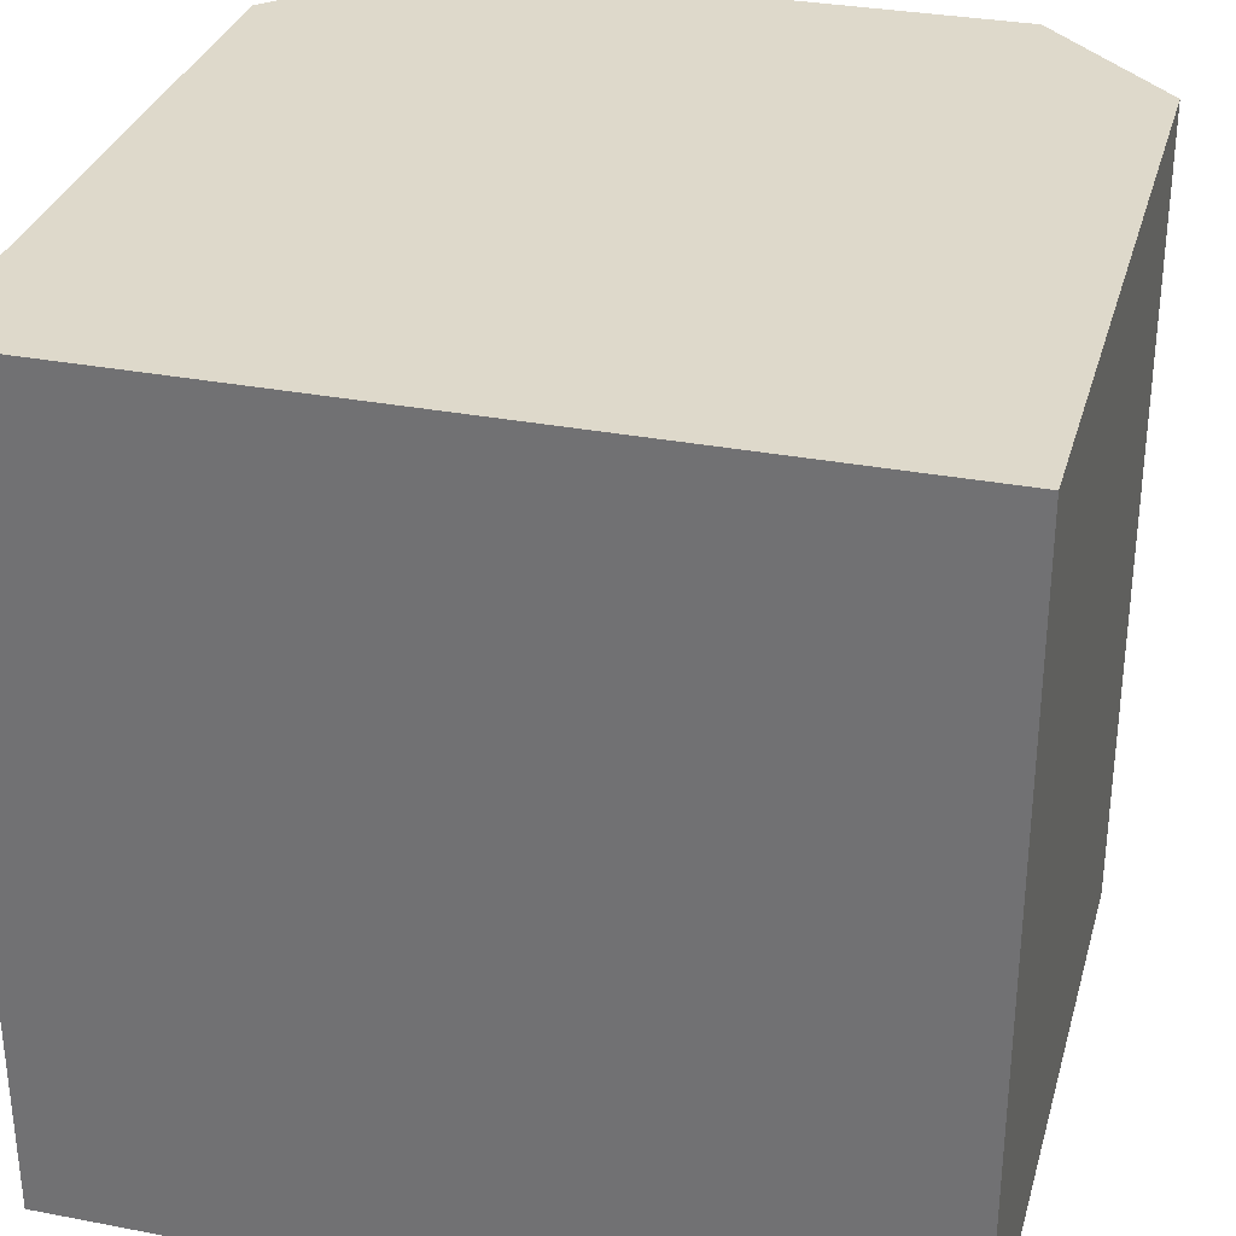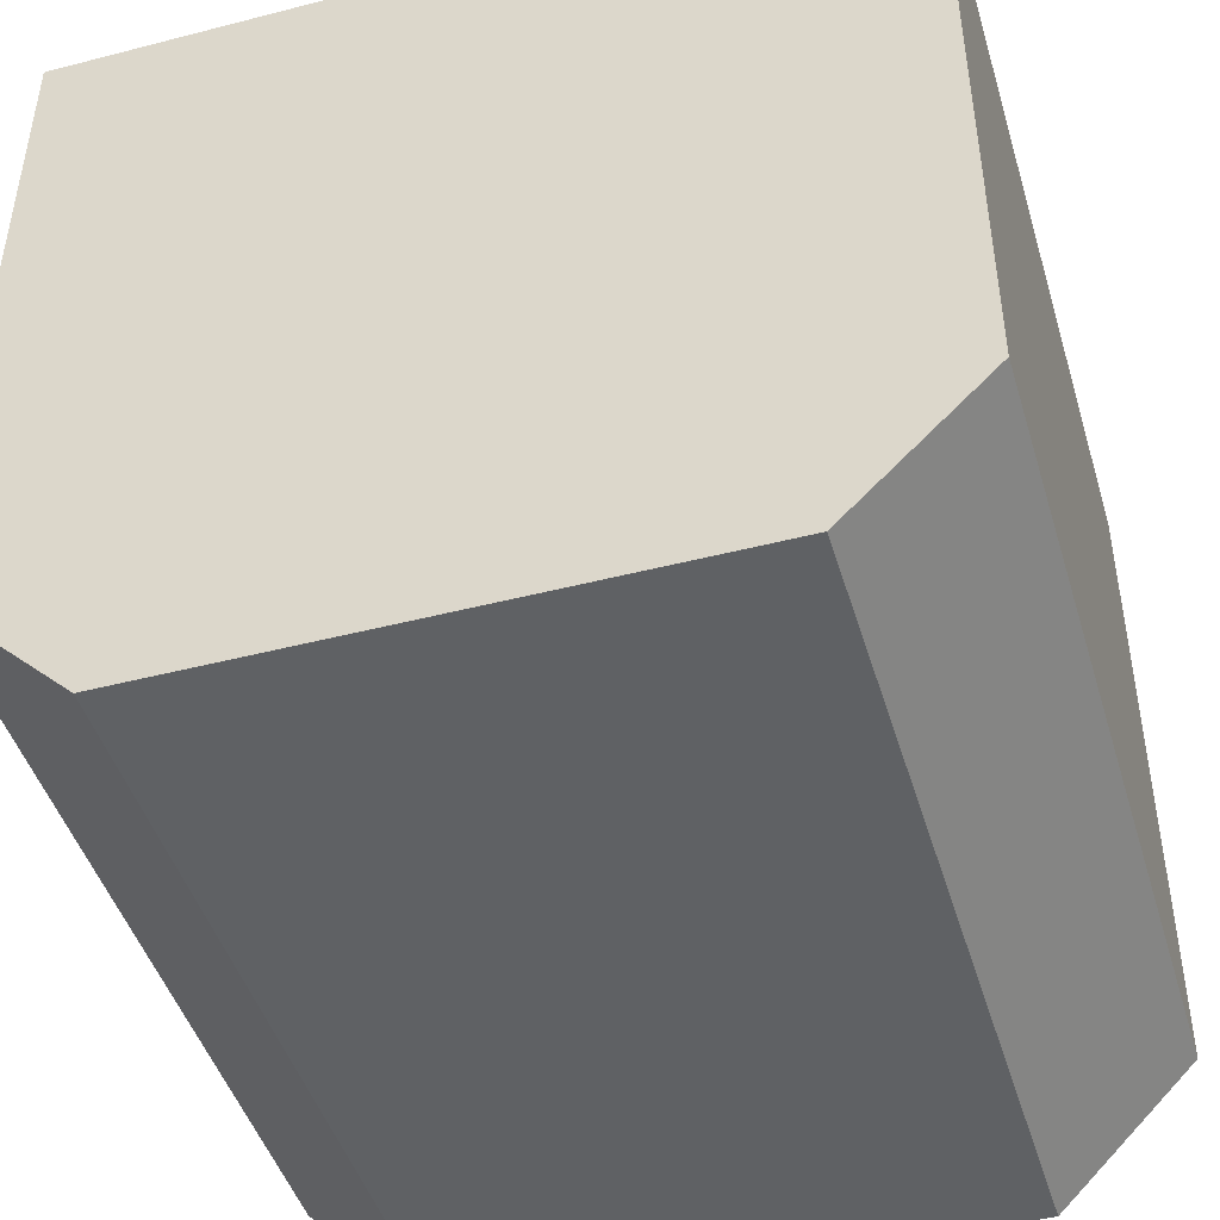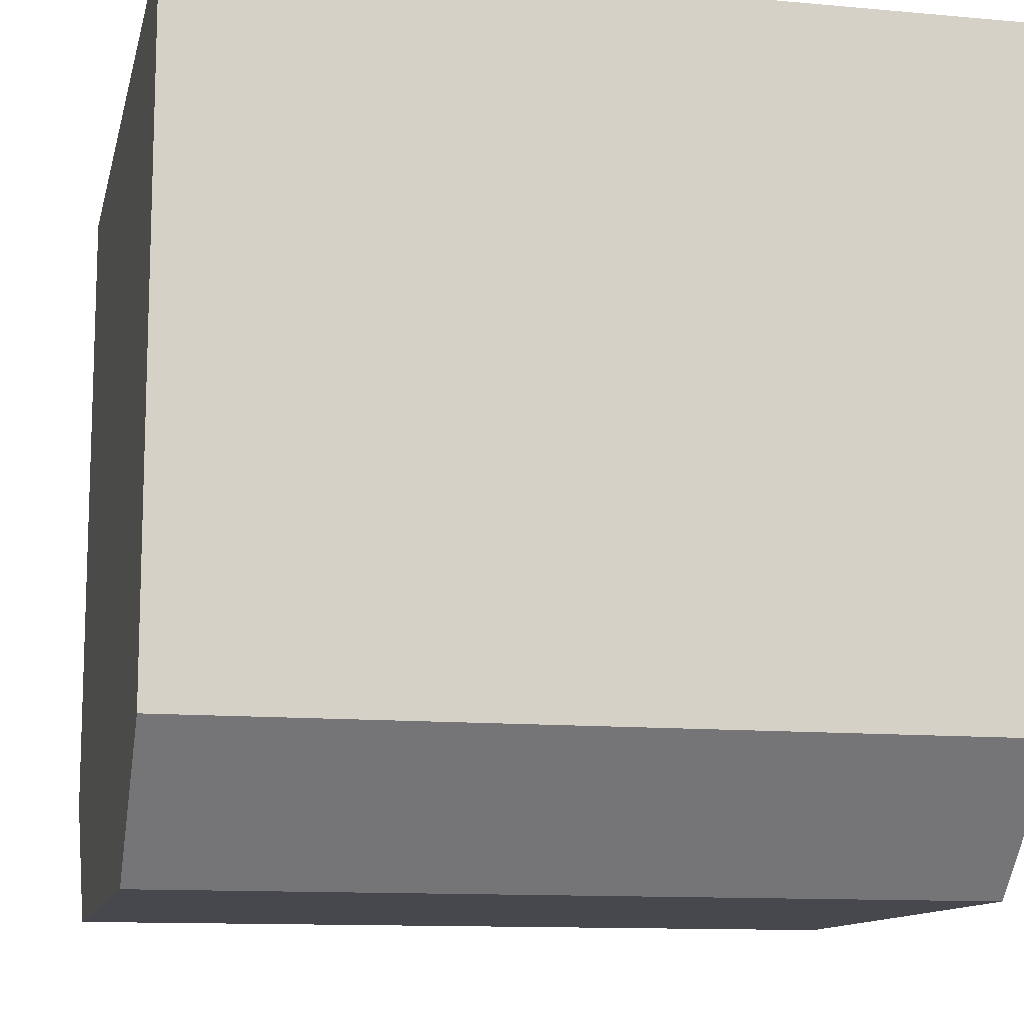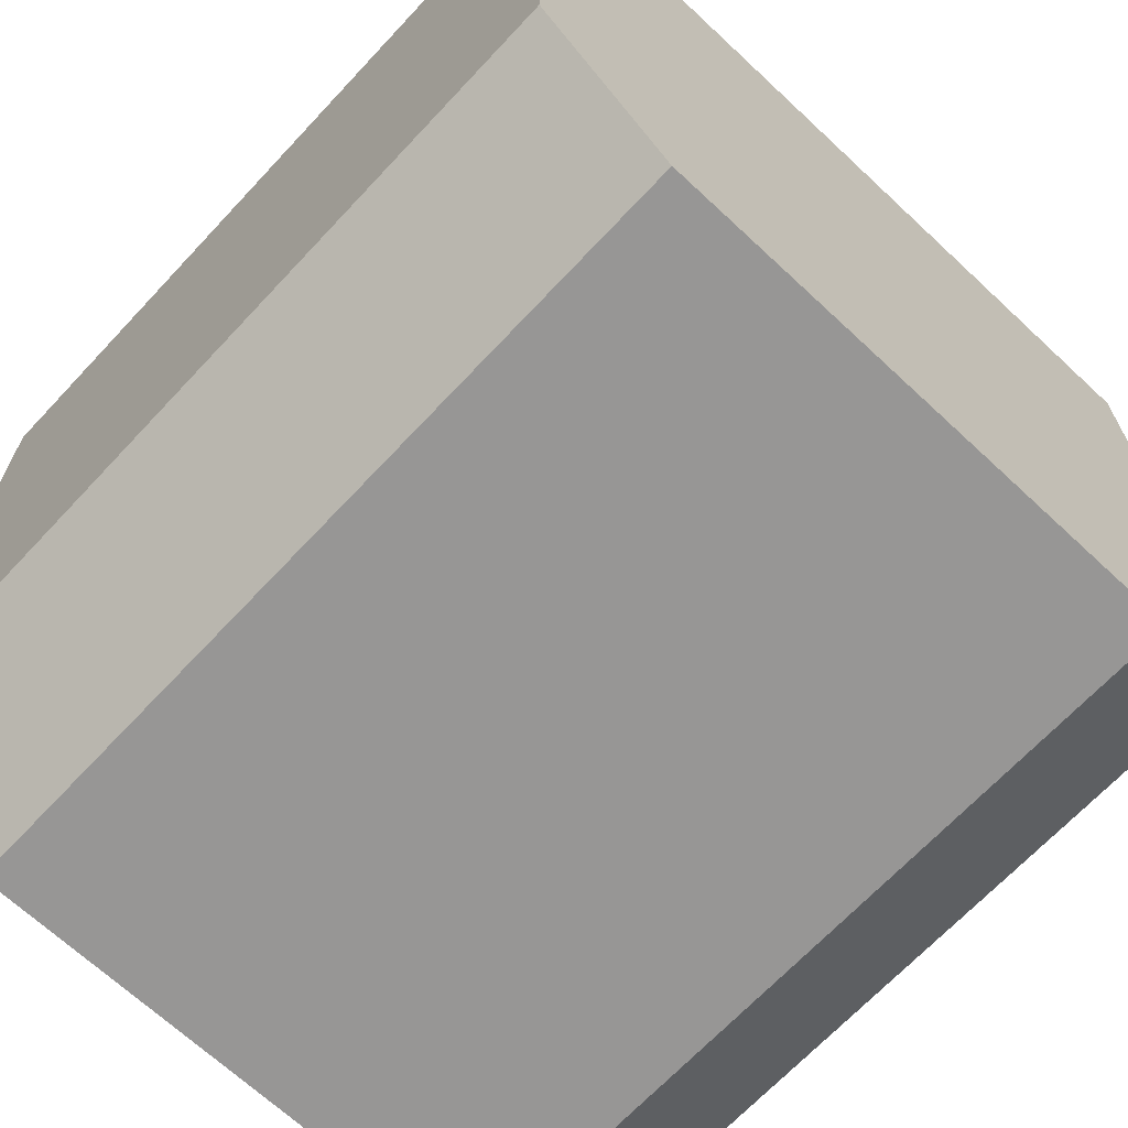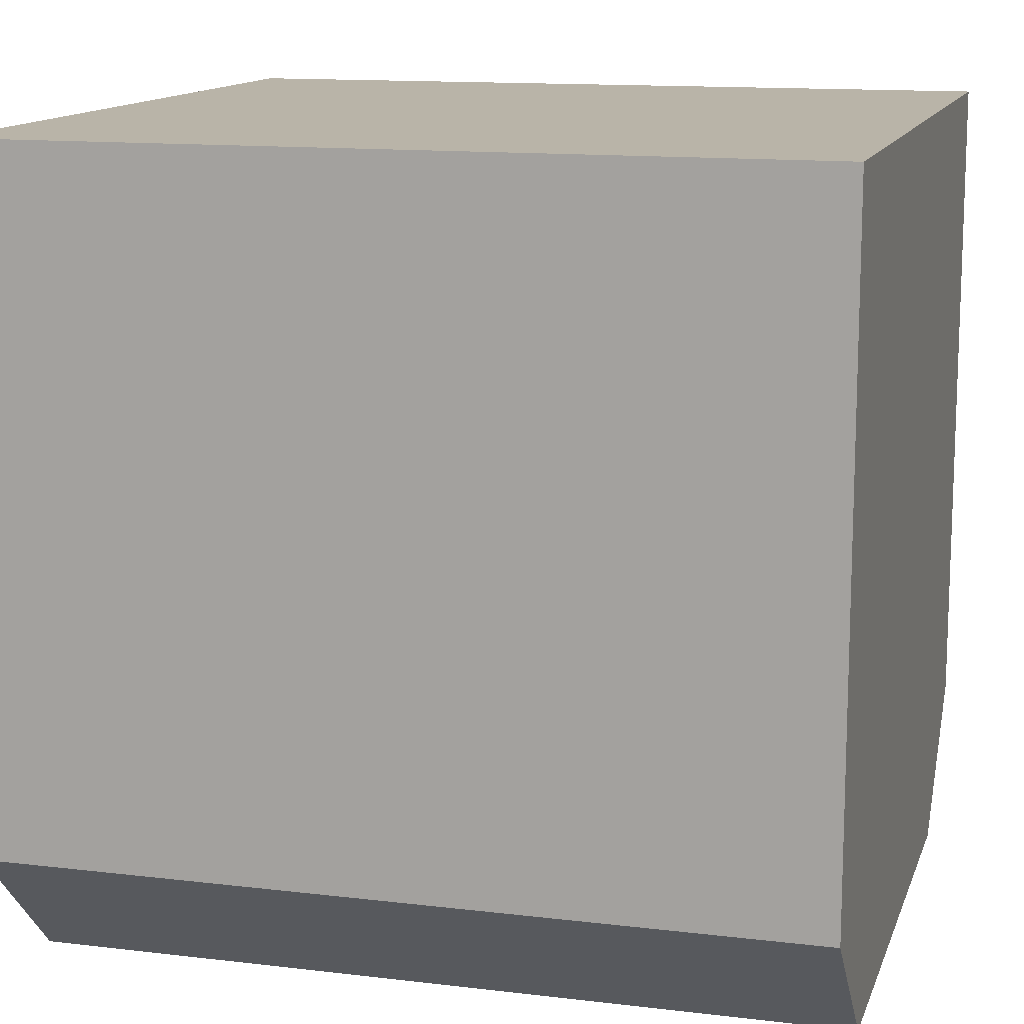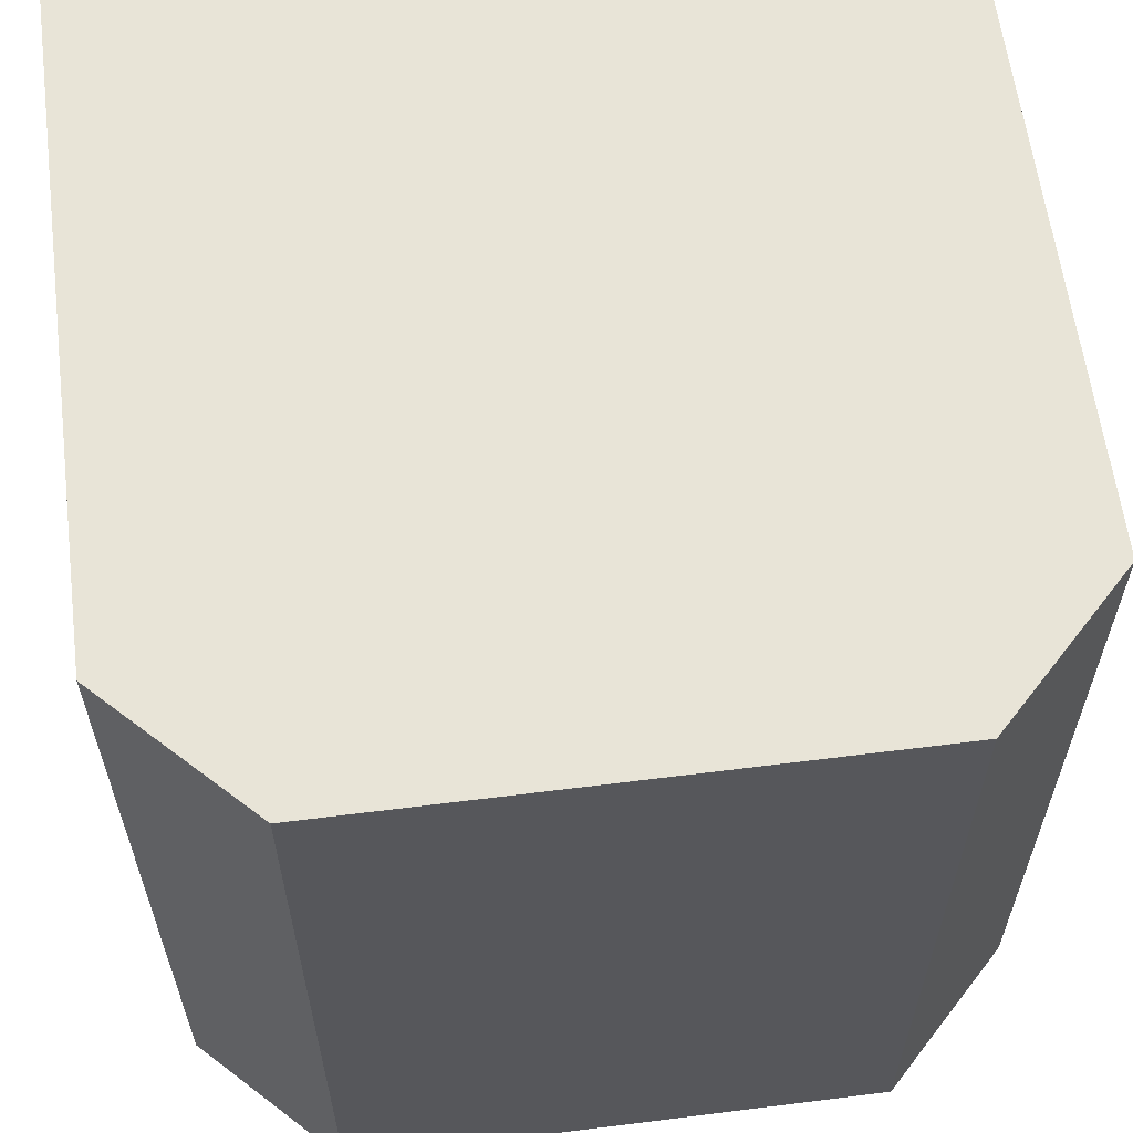
<metadata>
{"format":"obj","ext":"obj","renderer":"f3d","projection":"perspective","resolution":1024,"background":"white","views":[{"elev":31.8,"azim":15.1,"up":"+Y"},{"elev":-45.9,"azim":-163.5,"up":"+Z"},{"elev":-11.8,"azim":77.6,"up":"+Z"},{"elev":-68.0,"azim":136.9,"up":"+Z"},{"elev":13.1,"azim":-74.6,"up":"+Z"},{"elev":61.3,"azim":172.7,"up":"+Y"}]}
</metadata>
<code>
o Cube
v 0.125 -0.5 0.0625
v 0.1875 -0.5 0.4375
v -0.1875 -0.5 0.4375
v -0.125 -0.5 0.0625
v 0.125 -0.125 0.0625
v 0.1875 -0.125 0.4375
v -0.1875 -0.125 0.4375
v -0.125 -0.125 0.0625
v 0.1875 -0.5 0.125
v -0.1875 -0.5 0.125
v 0.1875 -0.125 0.125
v -0.1875 -0.125 0.125
v 0 -0.5 0.0955
v 0 -0.125 0.0955
g Cube_Cube_speaker-wood
f 9 2 3 10
f 11 12 7 6
f 9 11 6 2
f 2 6 7 3
f 3 7 12 10
g Cube_Cube_cloth
f 10 12 8 4
f 5 1 4 8
f 1 5 11 9
f 11 5 14
f 12 11 14
f 1 9 13
f 8 12 14
f 10 4 13
f 9 10 13
f 4 1 13
f 5 8 14

</code>
